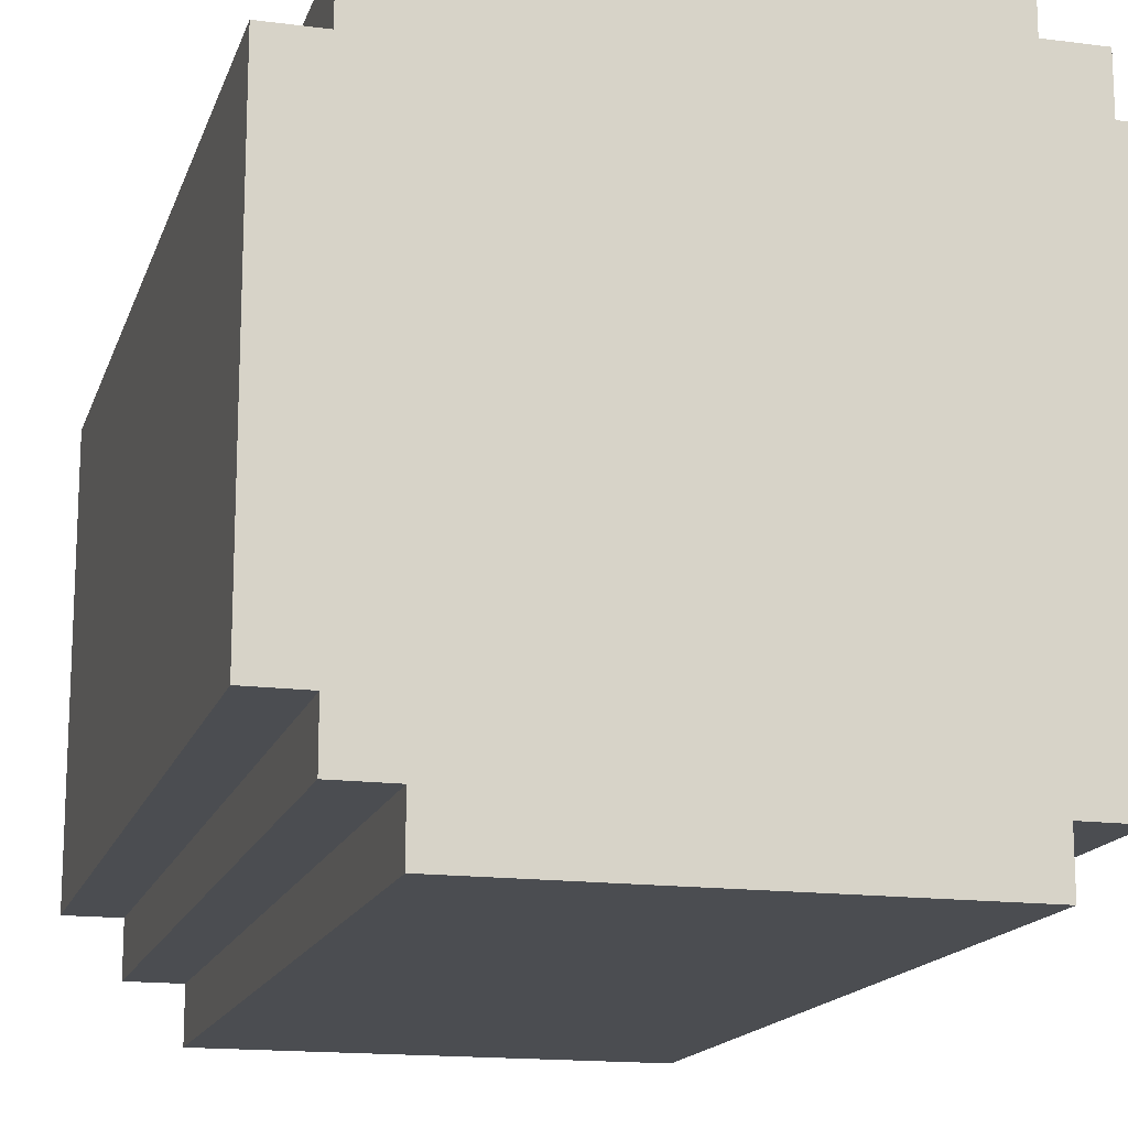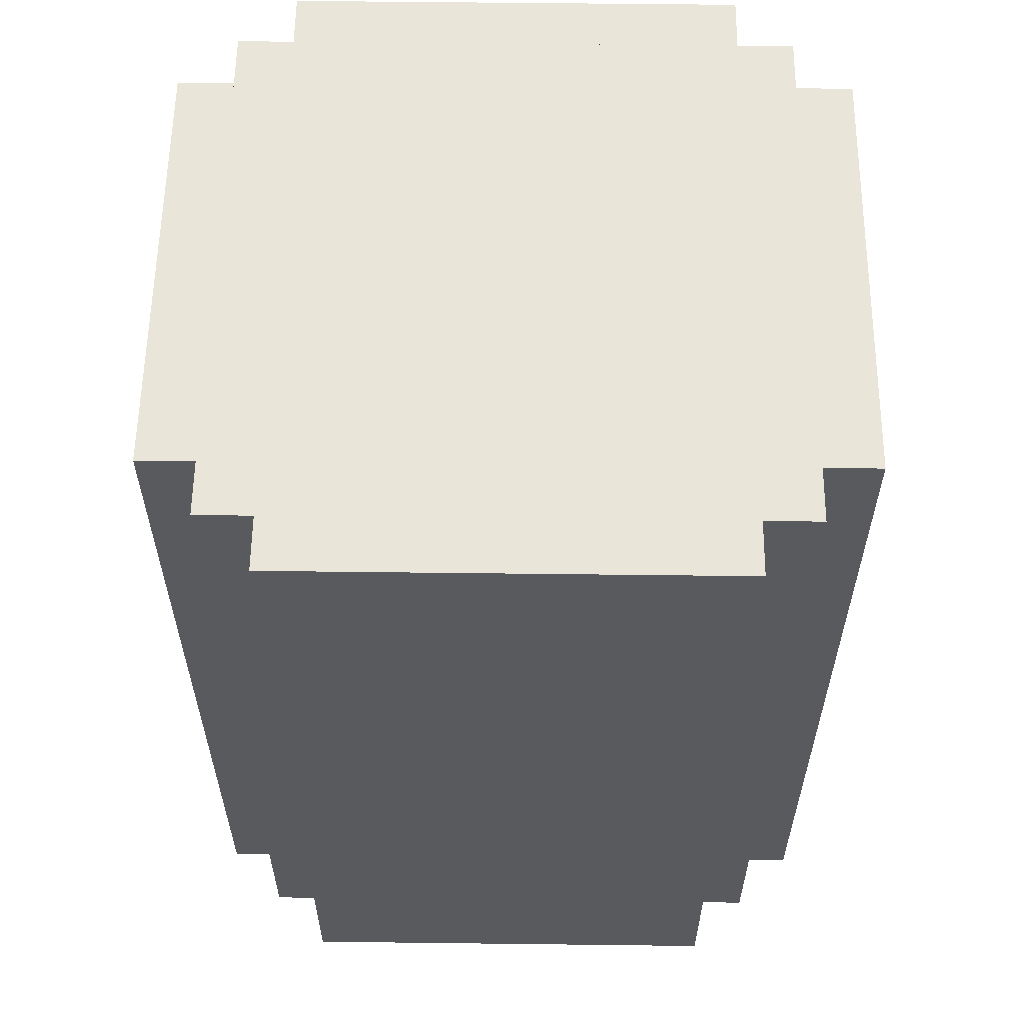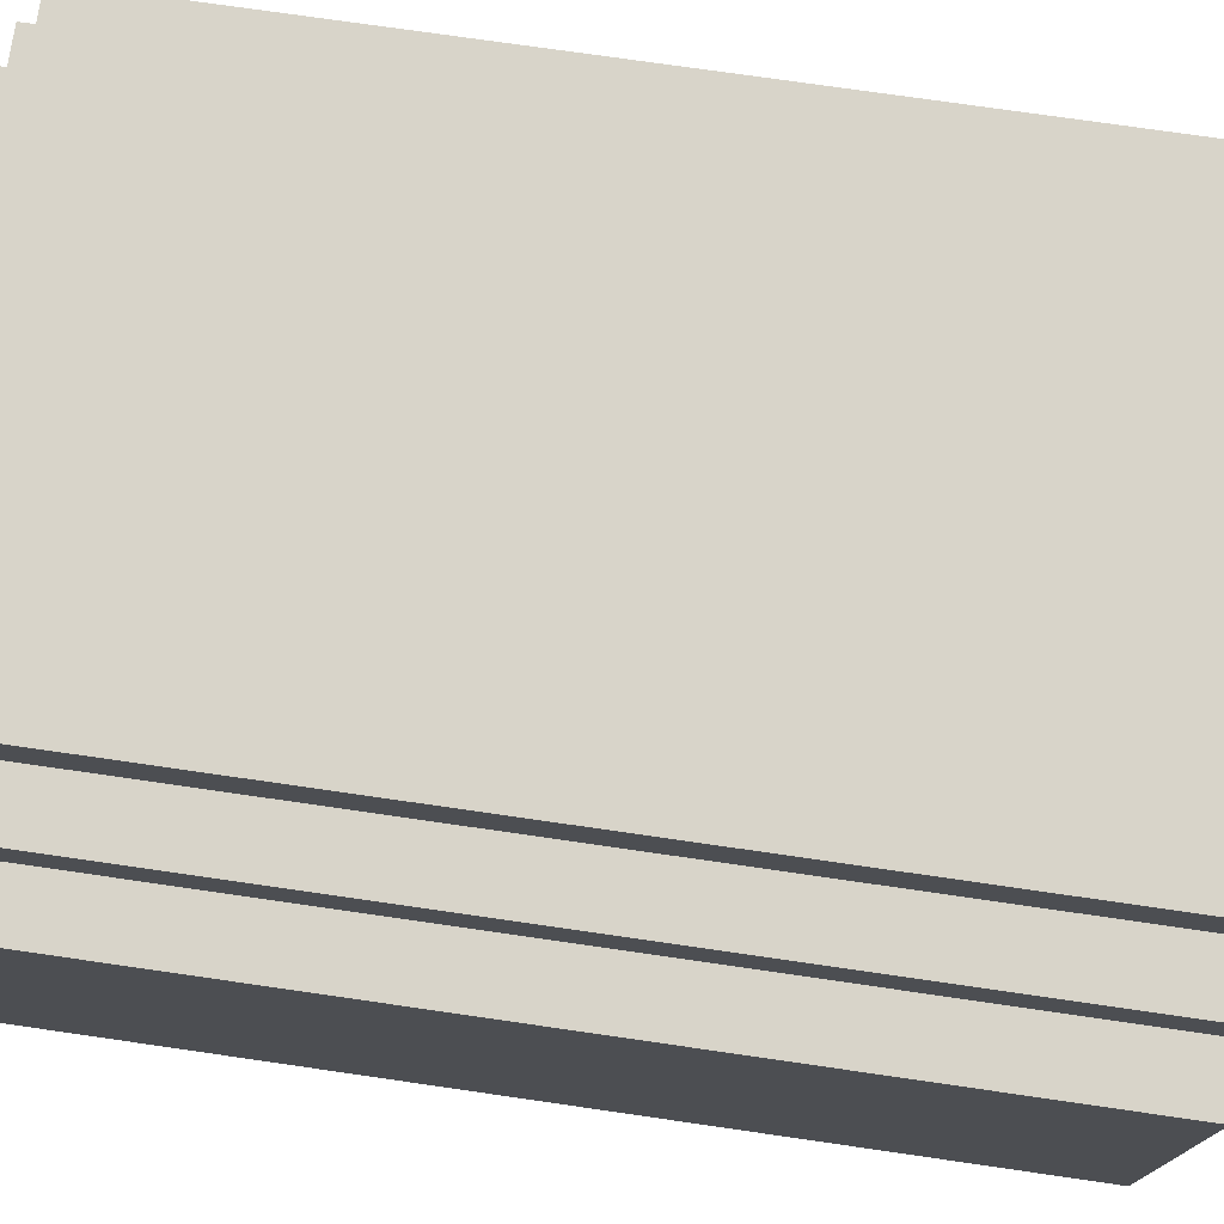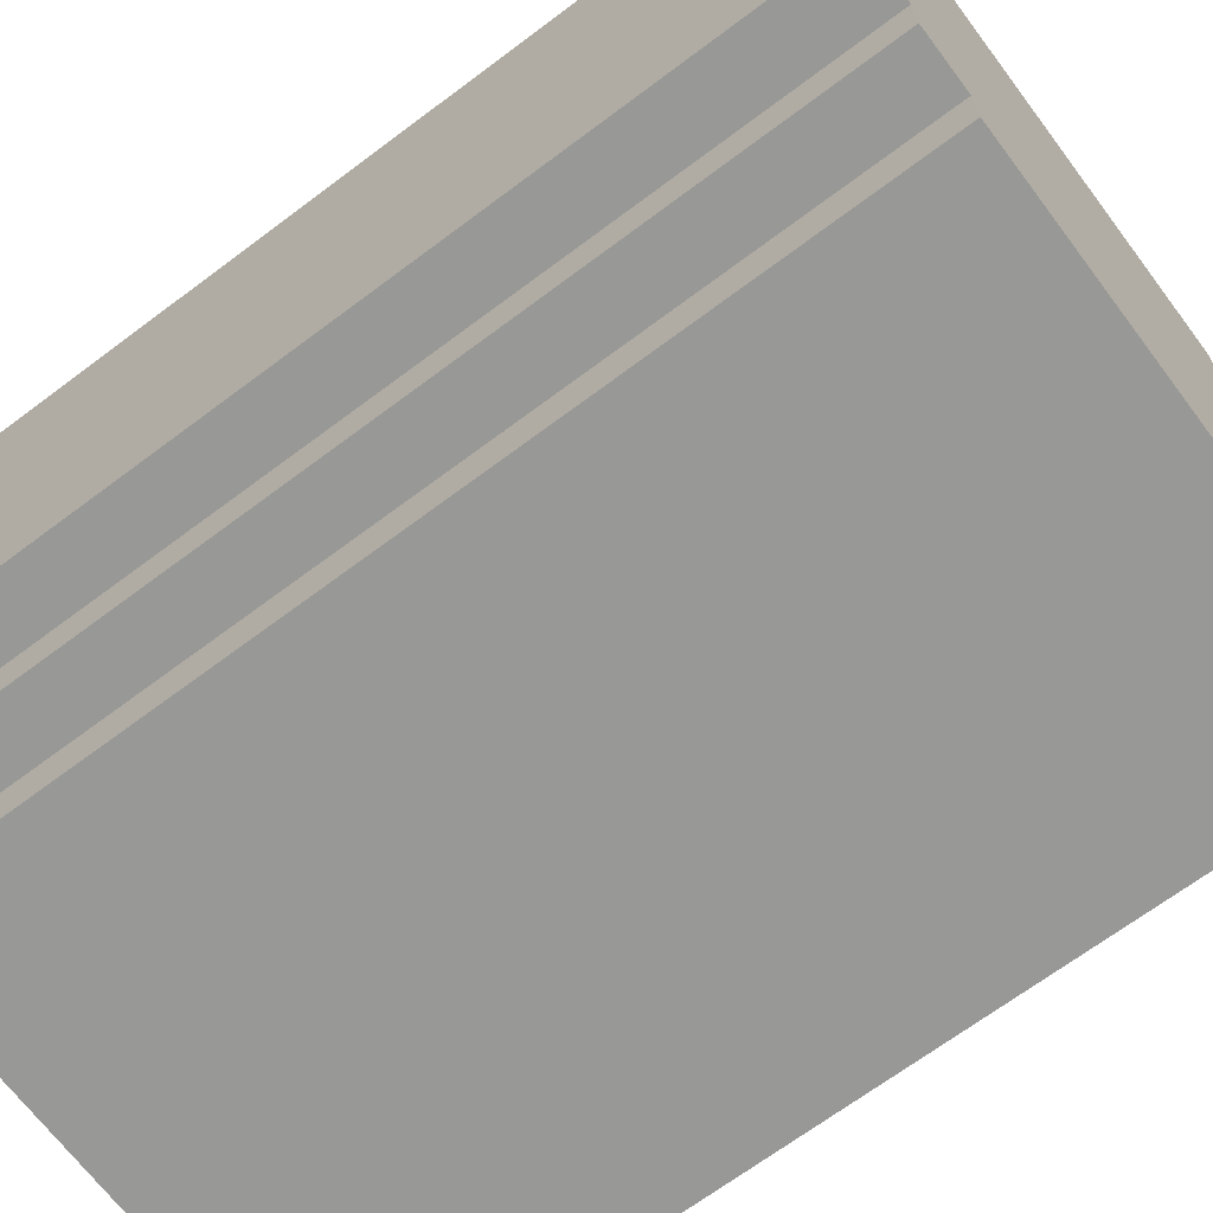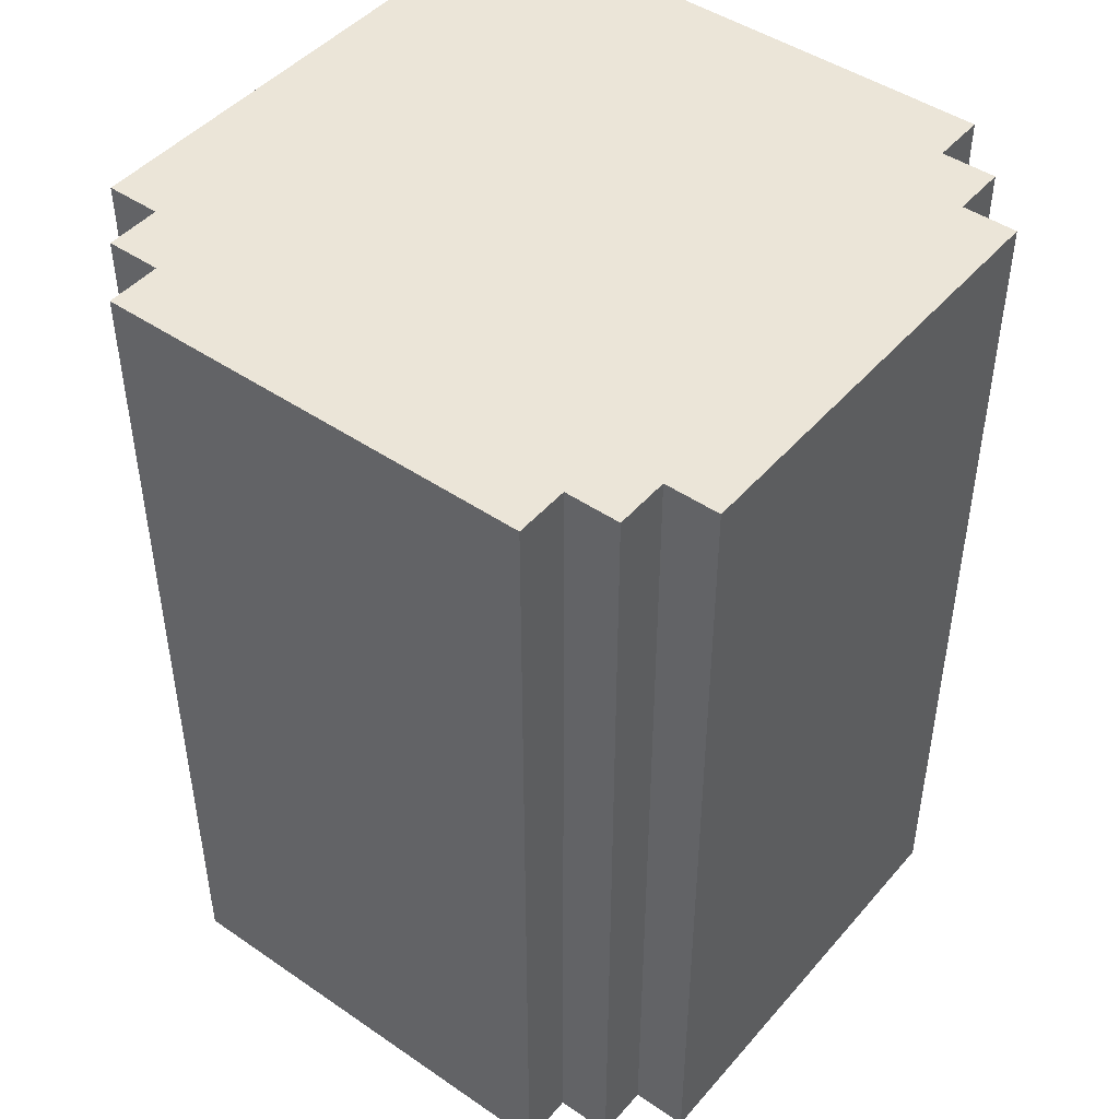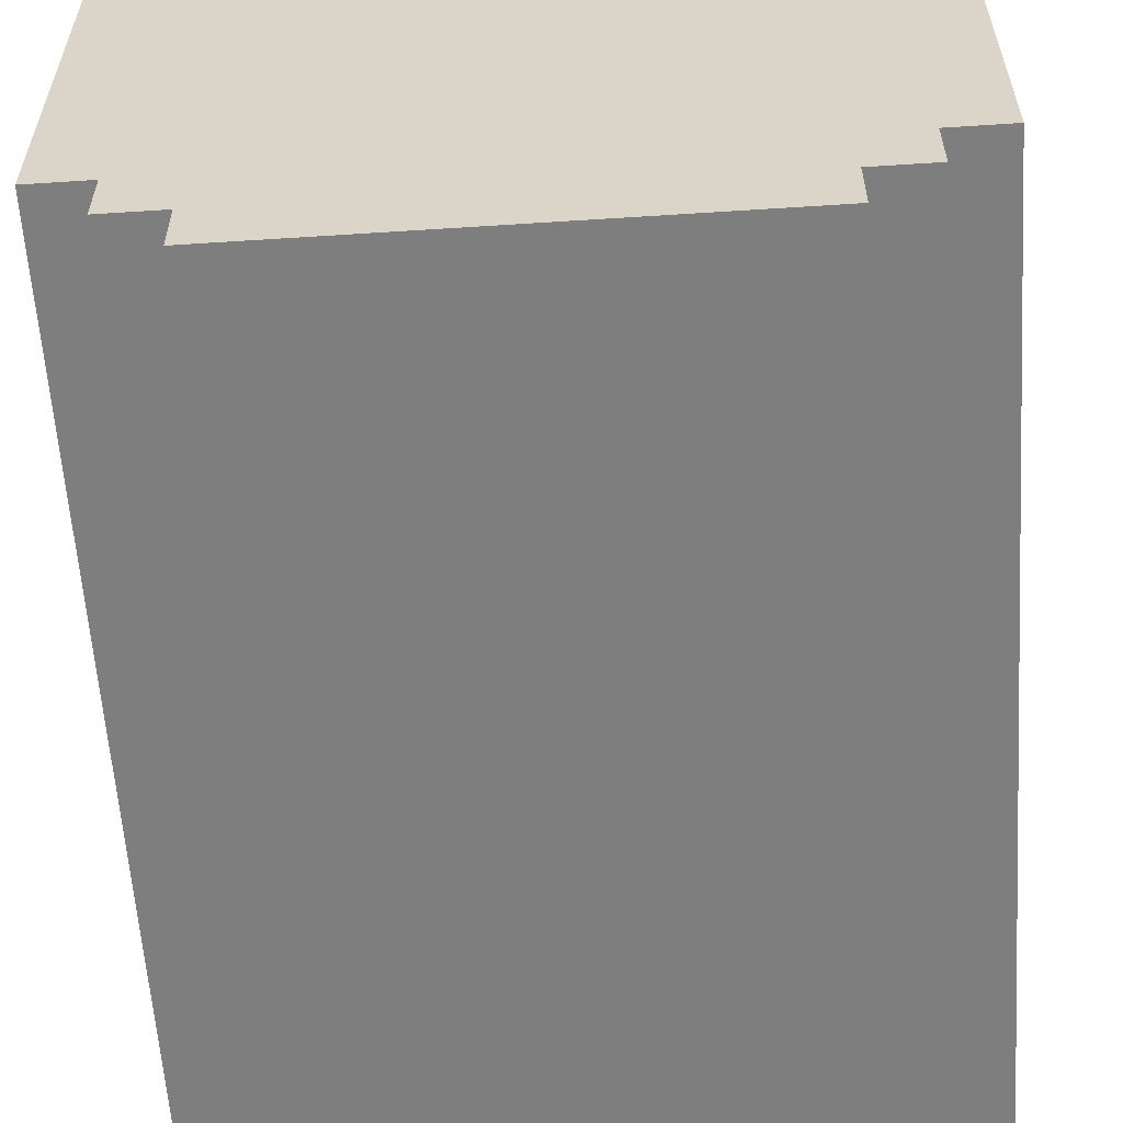
<metadata>
{"format":"obj","ext":"obj","renderer":"f3d","projection":"perspective","resolution":1024,"background":"white","views":[{"elev":-15.7,"azim":-15.3,"up":"+Z"},{"elev":58.6,"azim":90.7,"up":"+Y"},{"elev":75.6,"azim":98.2,"up":"+Z"},{"elev":-68.4,"azim":-53.1,"up":"+Z"},{"elev":46.0,"azim":128.1,"up":"+Y"},{"elev":-59.4,"azim":3.8,"up":"+Z"}]}
</metadata>
<code>
o pillar
v 1.3 1.6 0.3
v 0.3 1.6 0.3
v 1.3 1.6 1.3
v 0.3 1.6 1.3
v 0.4 1.6 1.4
v 0.4 1.6 0.3
v 0.4 1.6 0.2
v 0.4 1.6 1.3
v 1.2 1.6 1.4
v 1.2 1.6 0.3
v 1.2 1.6 1.3
v 1.2 1.6 0.2
v 1.4 1.6 0.4
v 0.2 1.6 0.4
v 1.3 1.6 0.4
v 0.3 1.6 0.4
v 0.2 1.6 1.2
v 1.3 1.6 1.2
v 0.3 1.6 1.2
v 1.4 1.6 1.2
v 0.2 0 1.2
v 0.2 0 0.4
v 0.3 0 0.4
v 1.3 0 0.4
v 1.4 -0 0.4
v 1.4 -0 1.2
v 1.2 0 1.4
v 0.4 0 1.4
v 0.4 0 1.3
v 0.4 0 0.2
v 1.2 0 0.2
v 0.4 0 0.3
v 0.3 0 0.3
v 1.2 0 1.3
v 0.3 0 1.3
v 0.3 0 1.2
v 1.3 0 1.3
v 1.3 0 1.2
v 1.3 0 0.3
v 1.2 0 0.3
f 15 6 19
f 9 8 5
f 10 7 6
f 17 16 14
f 20 15 18
f 14 21 17
f 6 33 2
f 12 30 7
f 9 34 11
f 8 35 29
f 8 28 5
f 1 40 10
f 10 31 12
f 16 22 14
f 3 38 18
f 20 25 13
f 7 32 6
f 13 24 15
f 19 35 4
f 15 39 1
f 18 26 20
f 9 28 27
f 11 37 3
f 2 23 16
f 17 36 19
f 24 36 32
f 34 28 29
f 32 31 40
f 36 22 23
f 24 26 38
f 4 8 11
f 11 3 18
f 15 1 10
f 11 18 15
f 19 4 11
f 2 16 19
f 15 10 6
f 6 2 19
f 19 11 15
f 9 11 8
f 10 12 7
f 17 19 16
f 20 13 15
f 14 22 21
f 6 32 33
f 12 31 30
f 9 27 34
f 8 4 35
f 8 29 28
f 1 39 40
f 10 40 31
f 16 23 22
f 3 37 38
f 20 26 25
f 7 30 32
f 13 25 24
f 19 36 35
f 15 24 39
f 18 38 26
f 9 5 28
f 11 34 37
f 2 33 23
f 17 21 36
f 24 38 37
f 34 29 35
f 24 37 34
f 40 39 24
f 23 33 32
f 32 40 24
f 24 34 35
f 36 23 32
f 24 35 36
f 34 27 28
f 32 30 31
f 36 21 22
f 24 25 26

</code>
